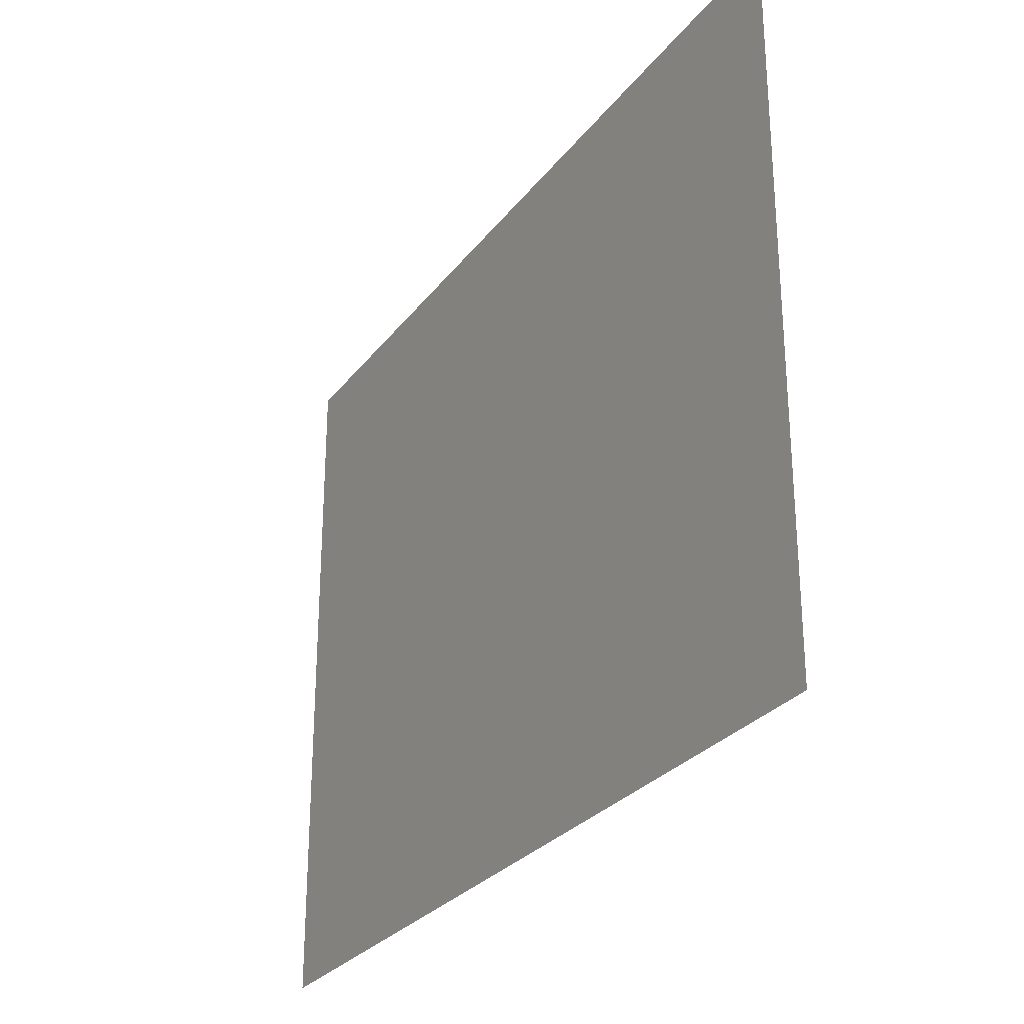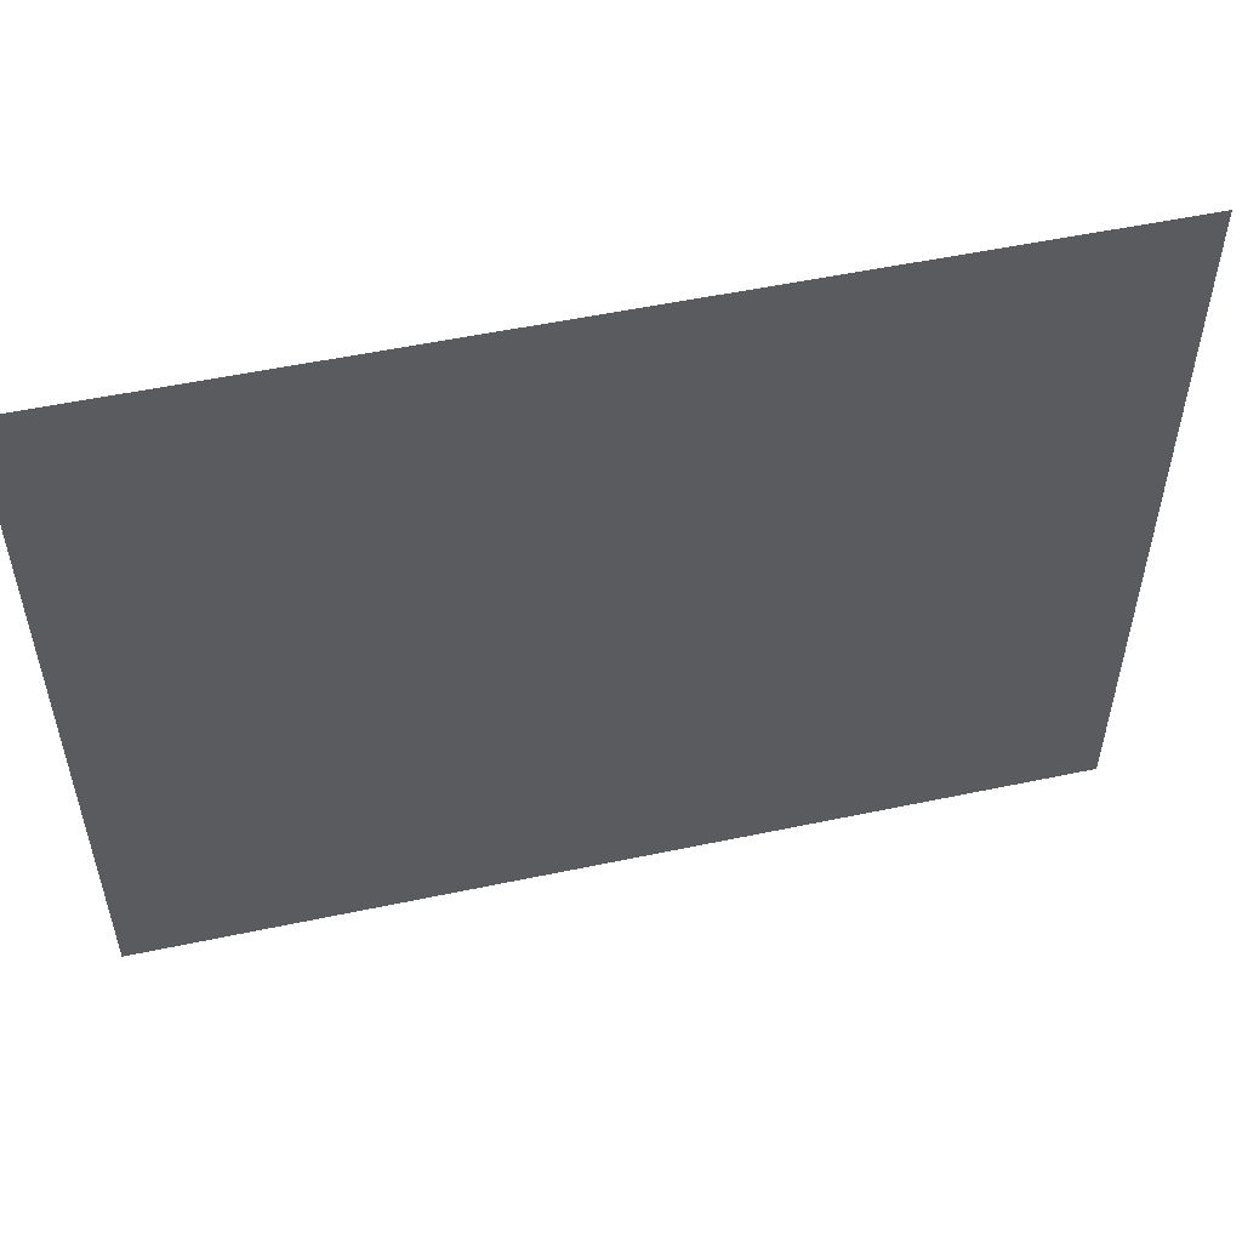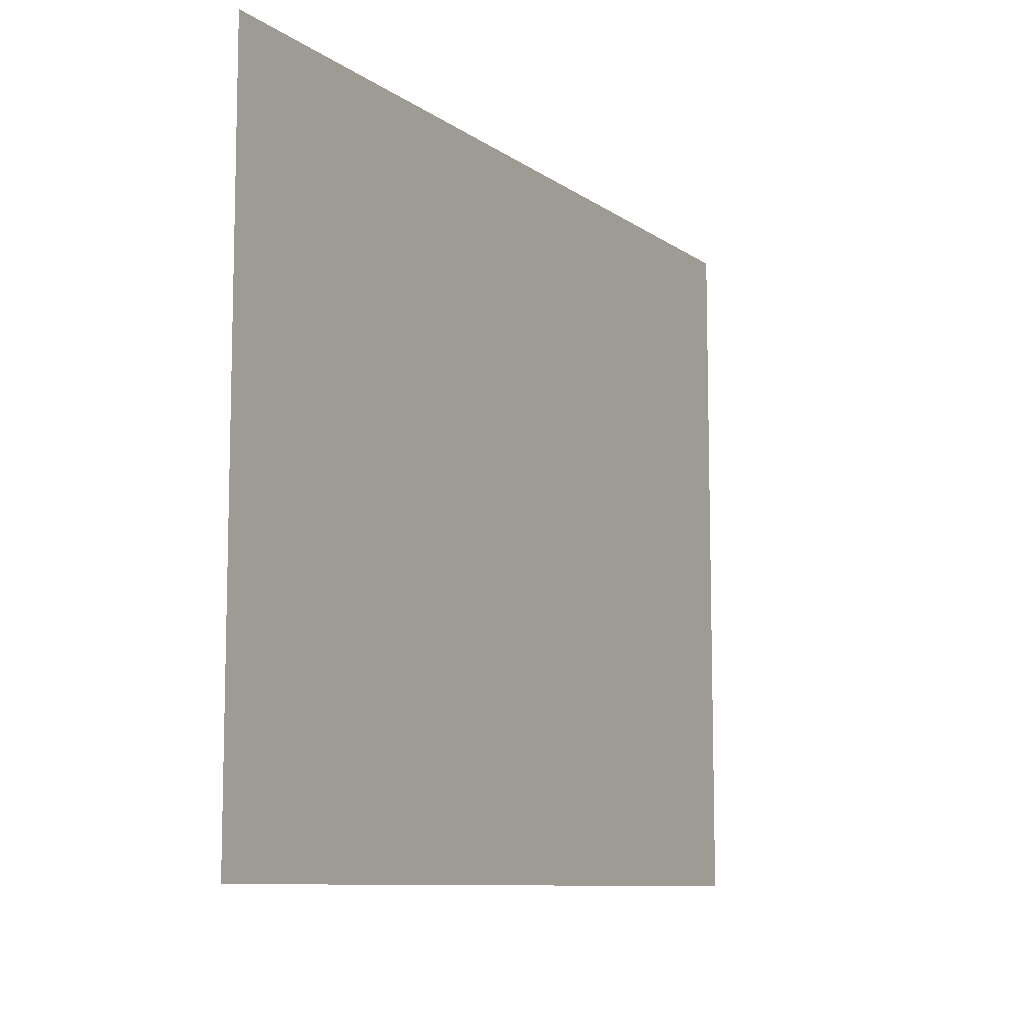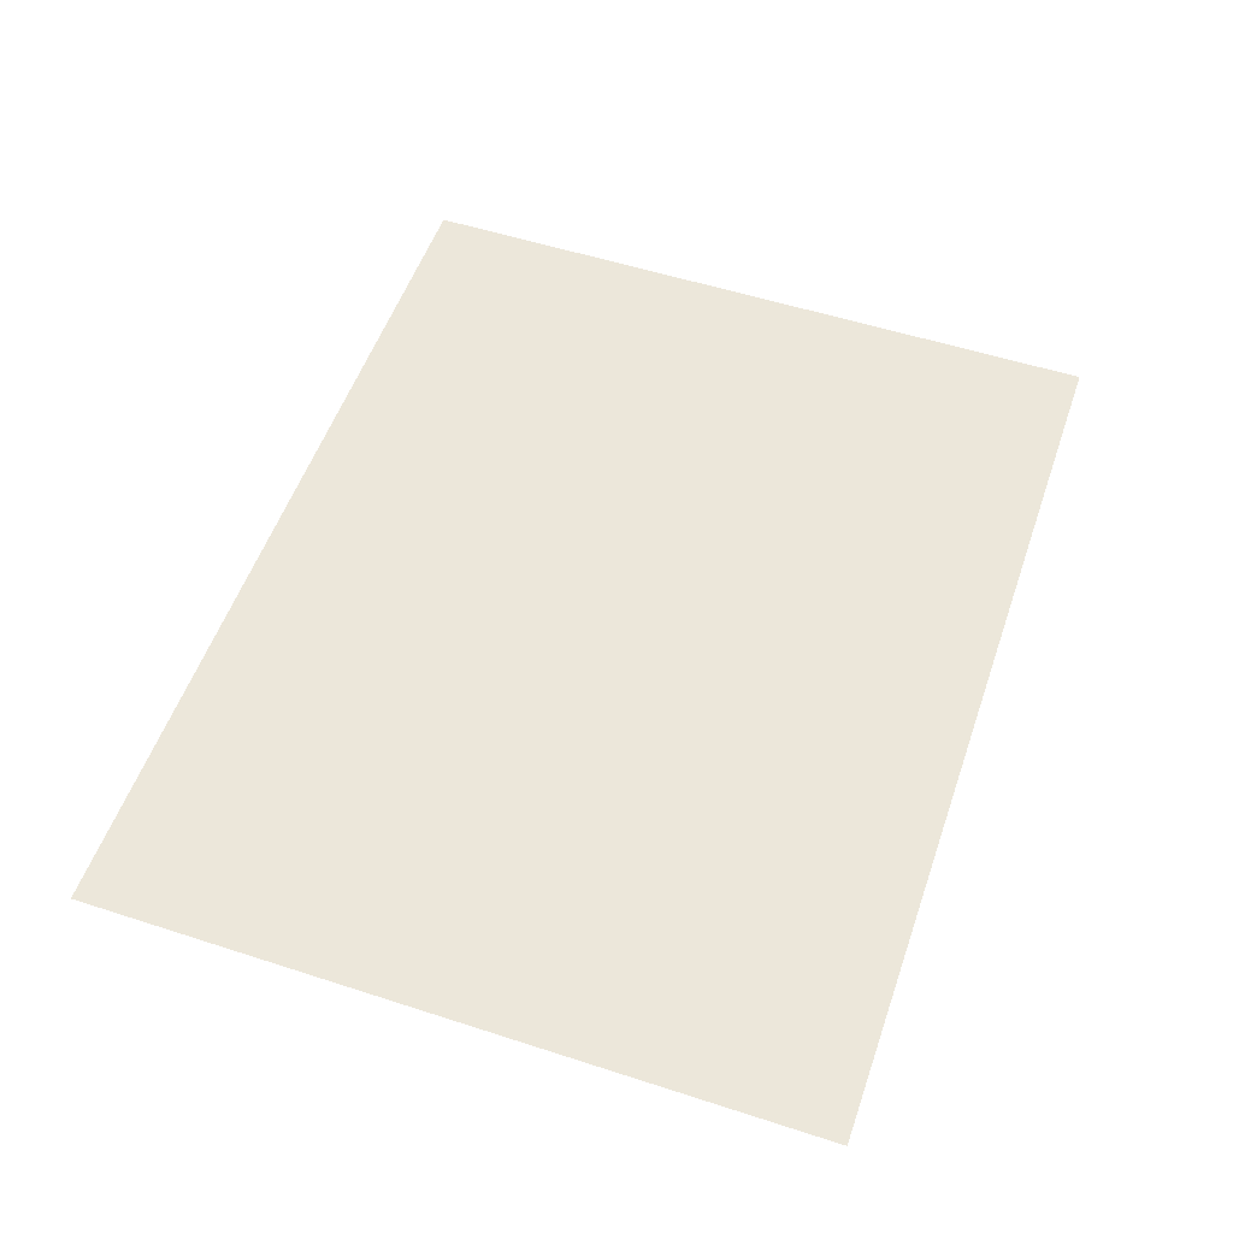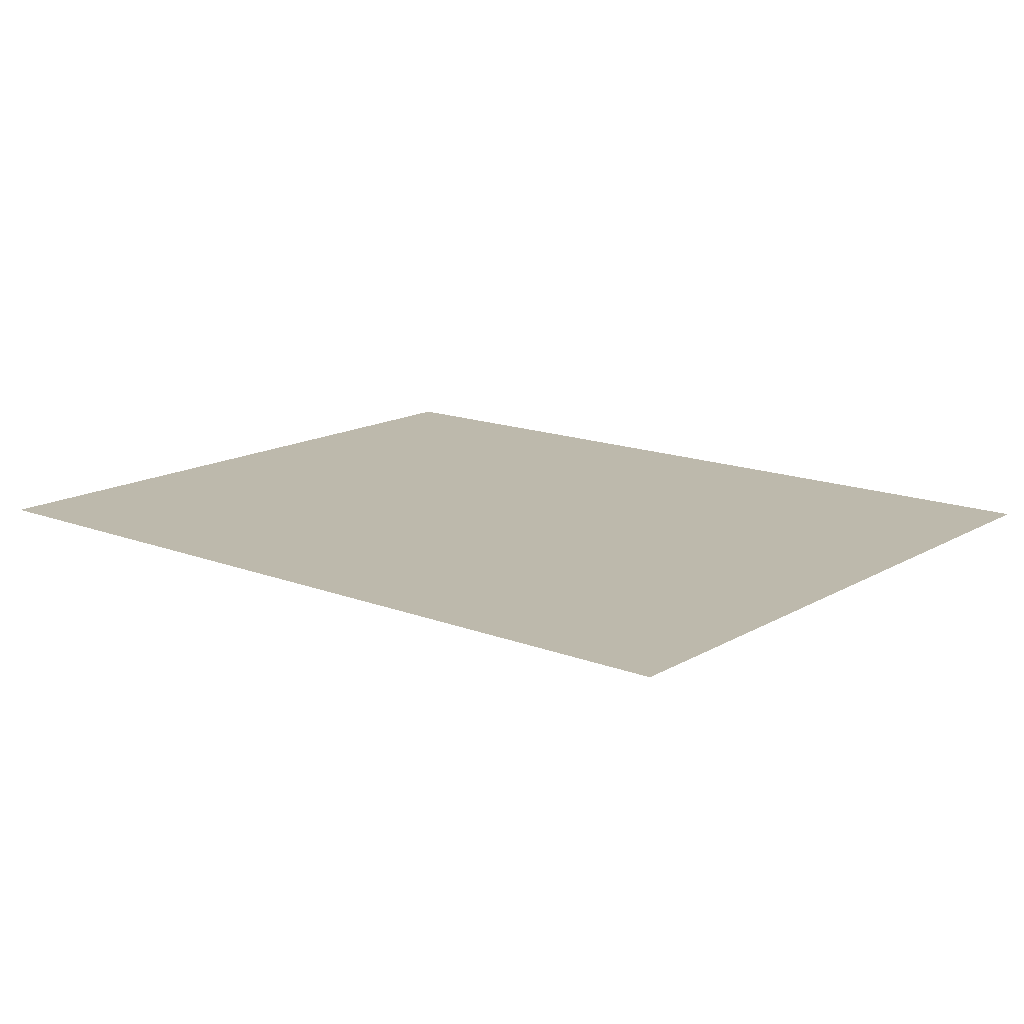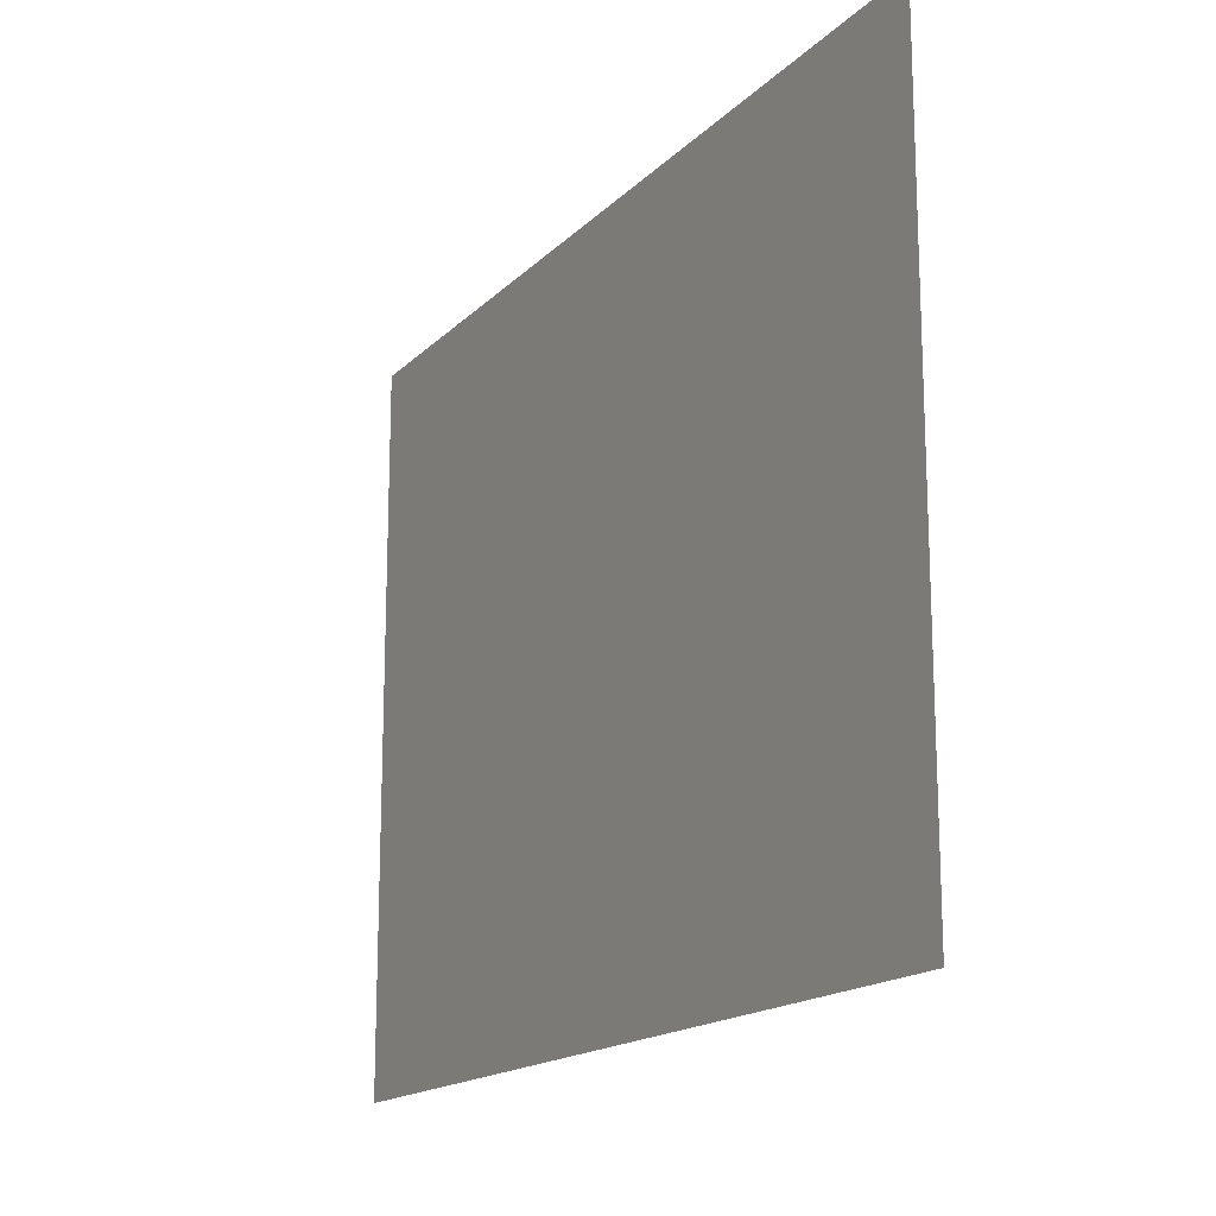
<metadata>
{"format":"obj","ext":"obj","renderer":"f3d","projection":"perspective","resolution":1024,"background":"white","views":[{"elev":-27.8,"azim":-119.2,"up":"+Y"},{"elev":52.8,"azim":-12.8,"up":"+Y"},{"elev":-9.4,"azim":120.1,"up":"+Y"},{"elev":54.0,"azim":109.0,"up":"+Z"},{"elev":15.0,"azim":39.4,"up":"+Z"},{"elev":-16.5,"azim":-118.5,"up":"+Y"}]}
</metadata>
<code>
v -2560 -512 0
v -2705 -512 0
v -2705 -397 0
v -2560 -397 0
g LevelSelectMap_mesh_0120
f 1 2 3 4

</code>
